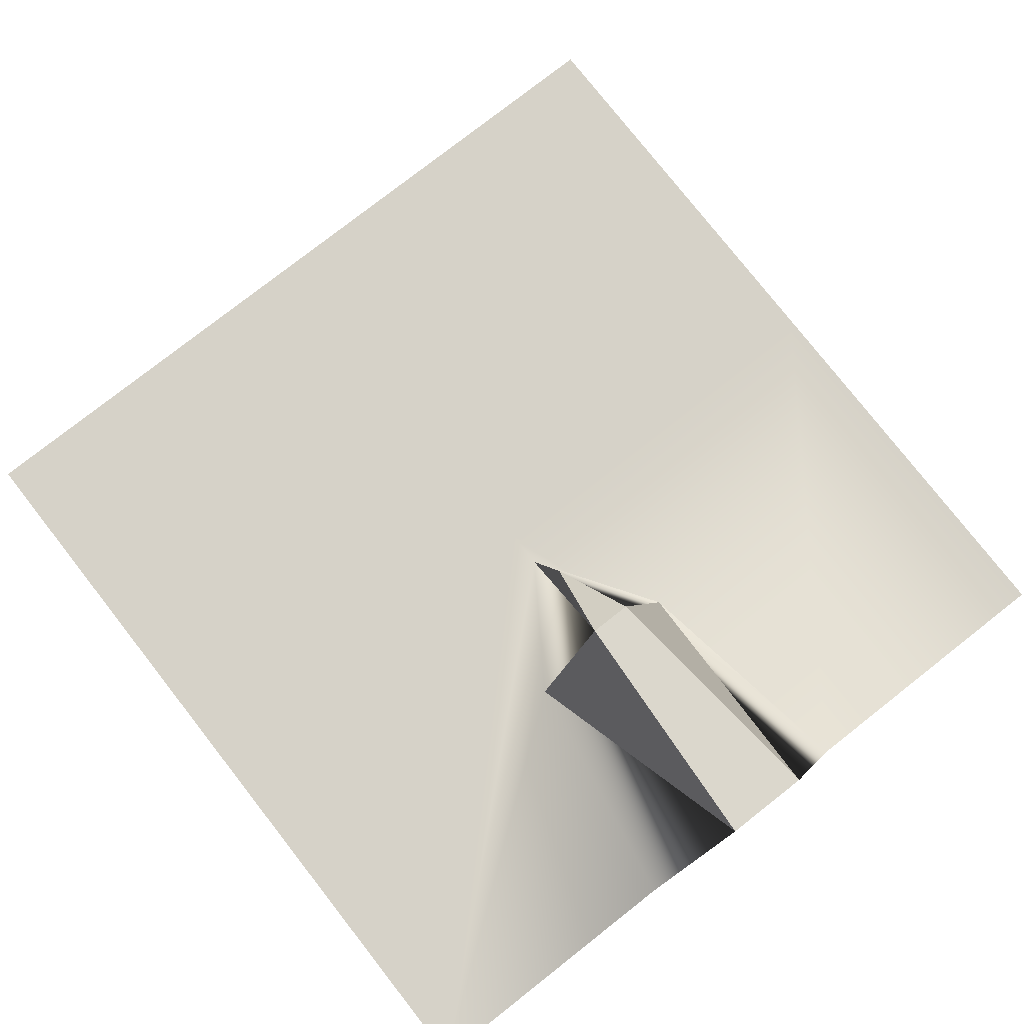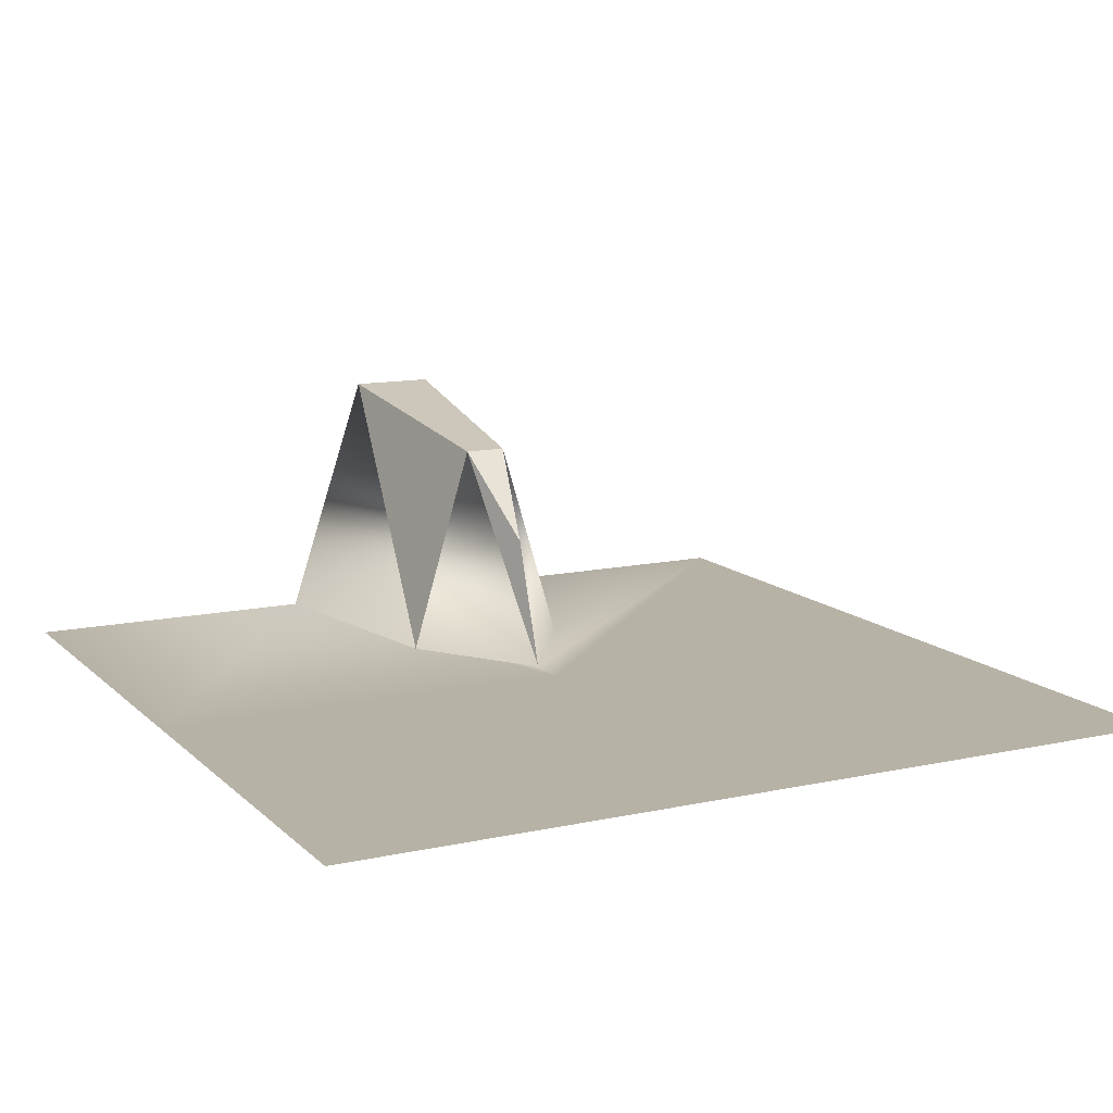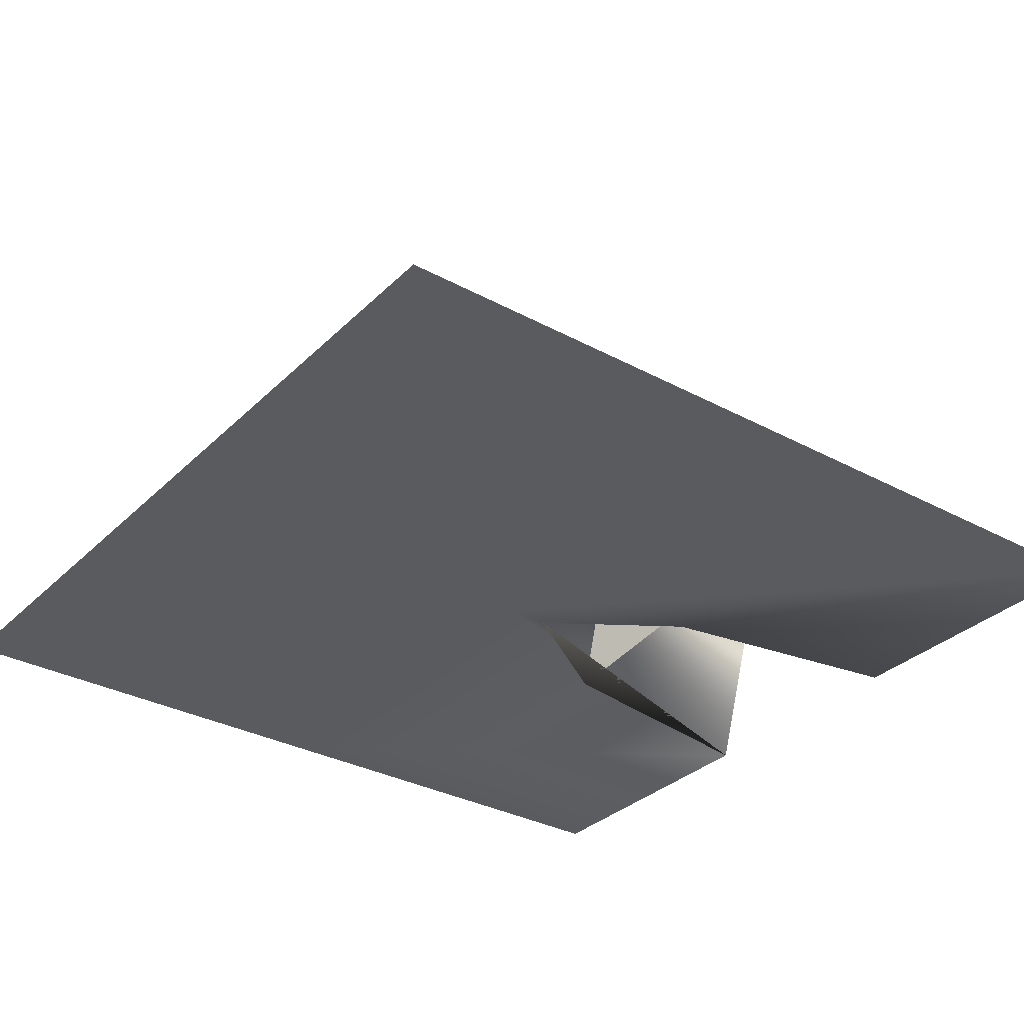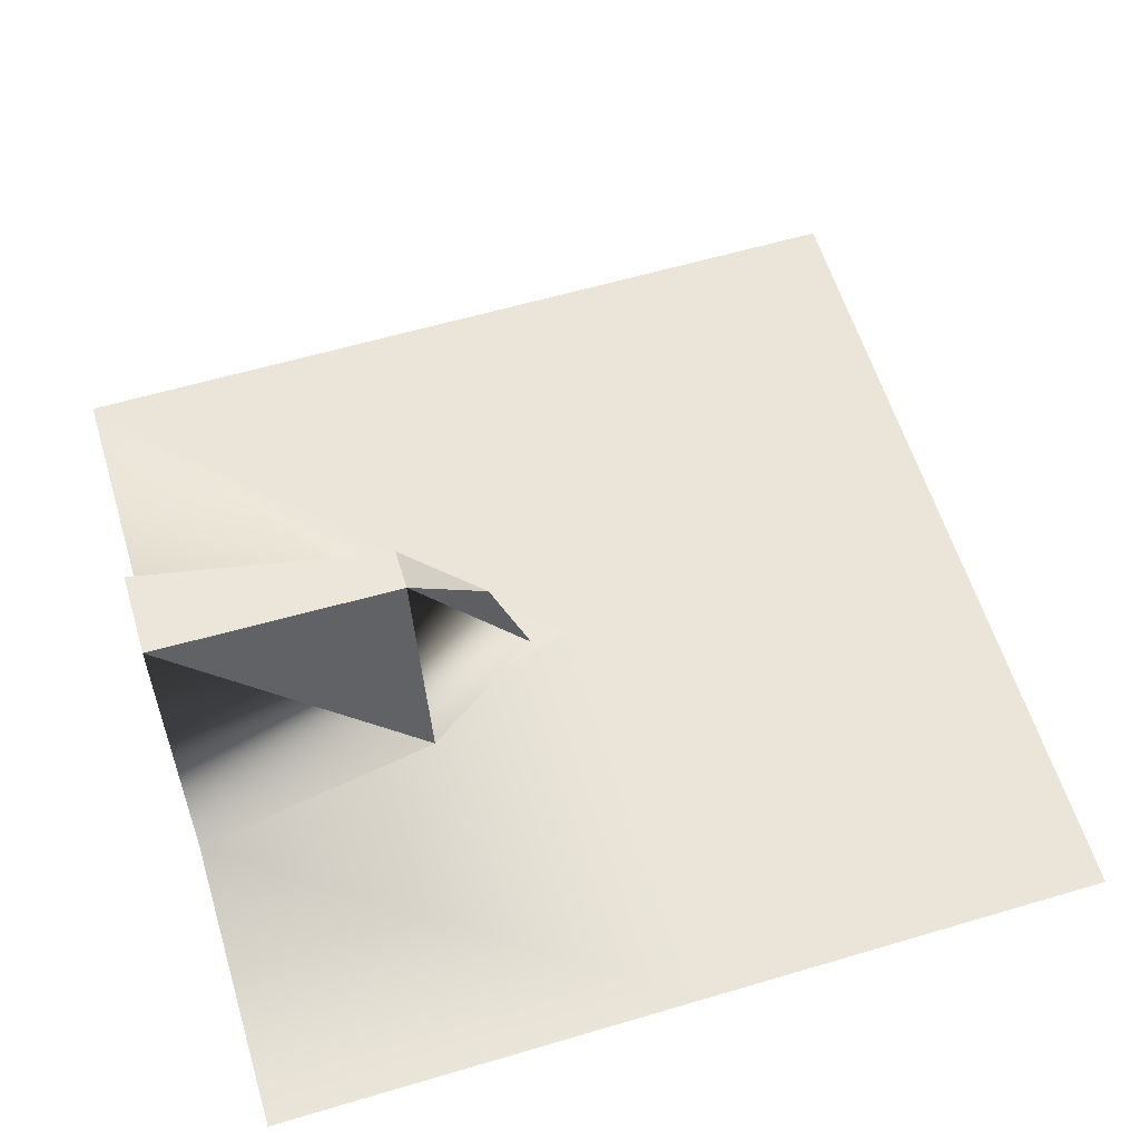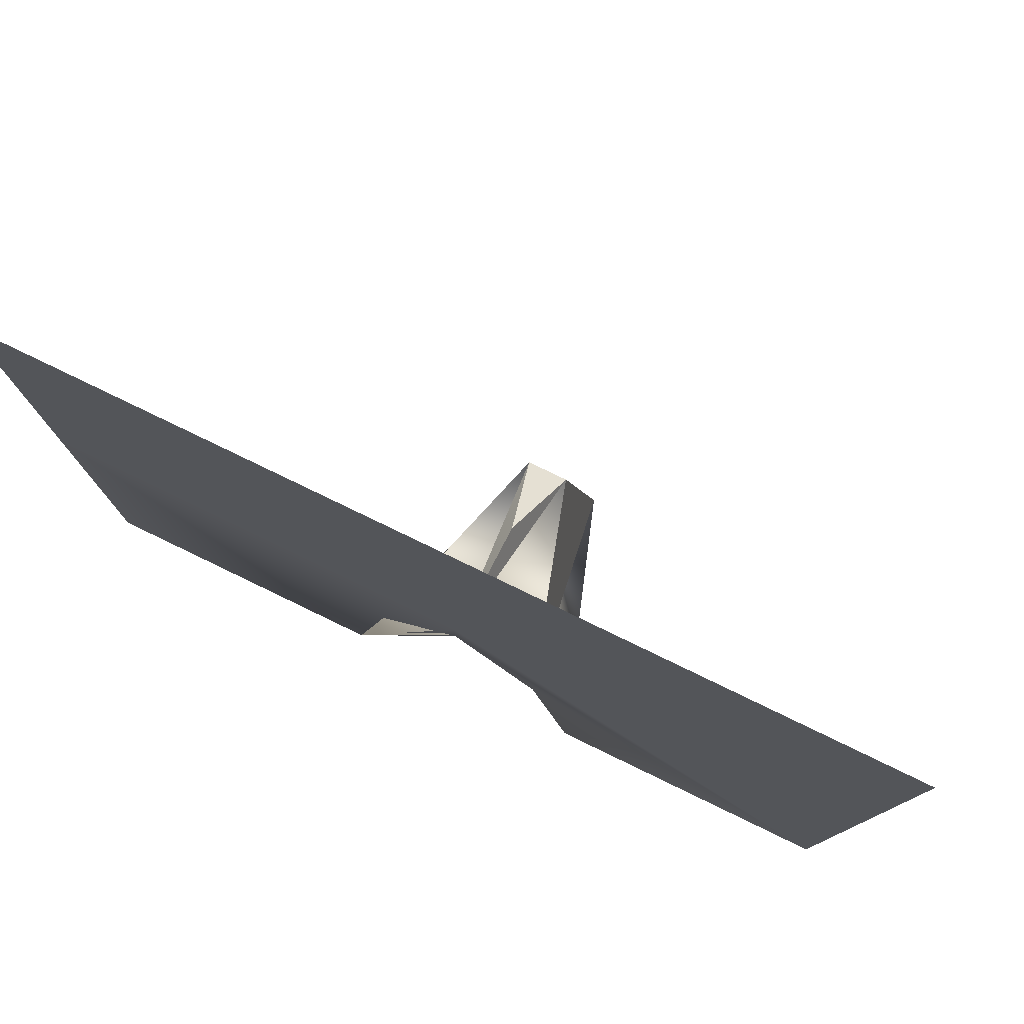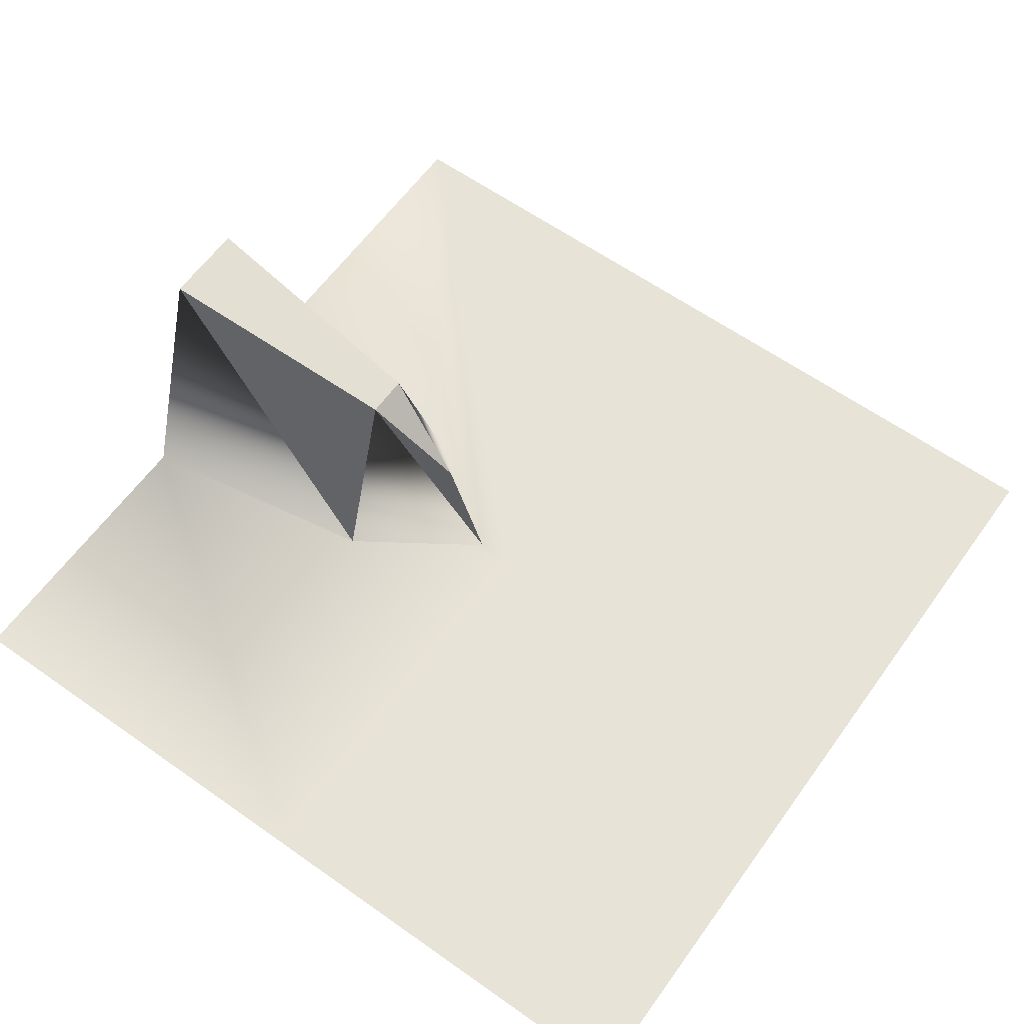
<metadata>
{"format":"obj","ext":"obj","renderer":"f3d","projection":"perspective","resolution":1024,"background":"white","views":[{"elev":78.3,"azim":141.9,"up":"+Y"},{"elev":12.4,"azim":-27.1,"up":"+Y"},{"elev":-32.3,"azim":53.0,"up":"+Y"},{"elev":59.5,"azim":-106.9,"up":"+Y"},{"elev":79.0,"azim":25.8,"up":"+Z"},{"elev":61.5,"azim":-54.3,"up":"+Y"}]}
</metadata>
<code>
o Cube.001
v 0.5 0 -0
v 0 0 -0
v 0 -0 0.5
v 0.5 -0 0.5
v 0.5 0 -0.5
v -0.5 0 -0.5
v -0.5 0 -0
v -0.5 -0 0.5
v 0.15 0 -0.5
v -0.15 0 -0.5
v 0 0 -0.05
v 0.1 0 -0.2
v -0.1 0 -0.2
v 0.05 0.3 -0.5
v -0.05 0.3 -0.5
v 0 0.15 -0.1
v 0.025 0.25 -0.2
v -0.025 0.25 -0.2
f 18 11 16
f 17 16 11
f 17 18 16
f 14 17 18 15
f 14 12 17
f 18 13 15
f 1 2 3 4
f 12 17 11
f 13 11 18
f 5 9 12 11 2 1
f 10 6 7 2 11 13
f 10 13 15
f 12 9 14
f 3 2 7 8

</code>
